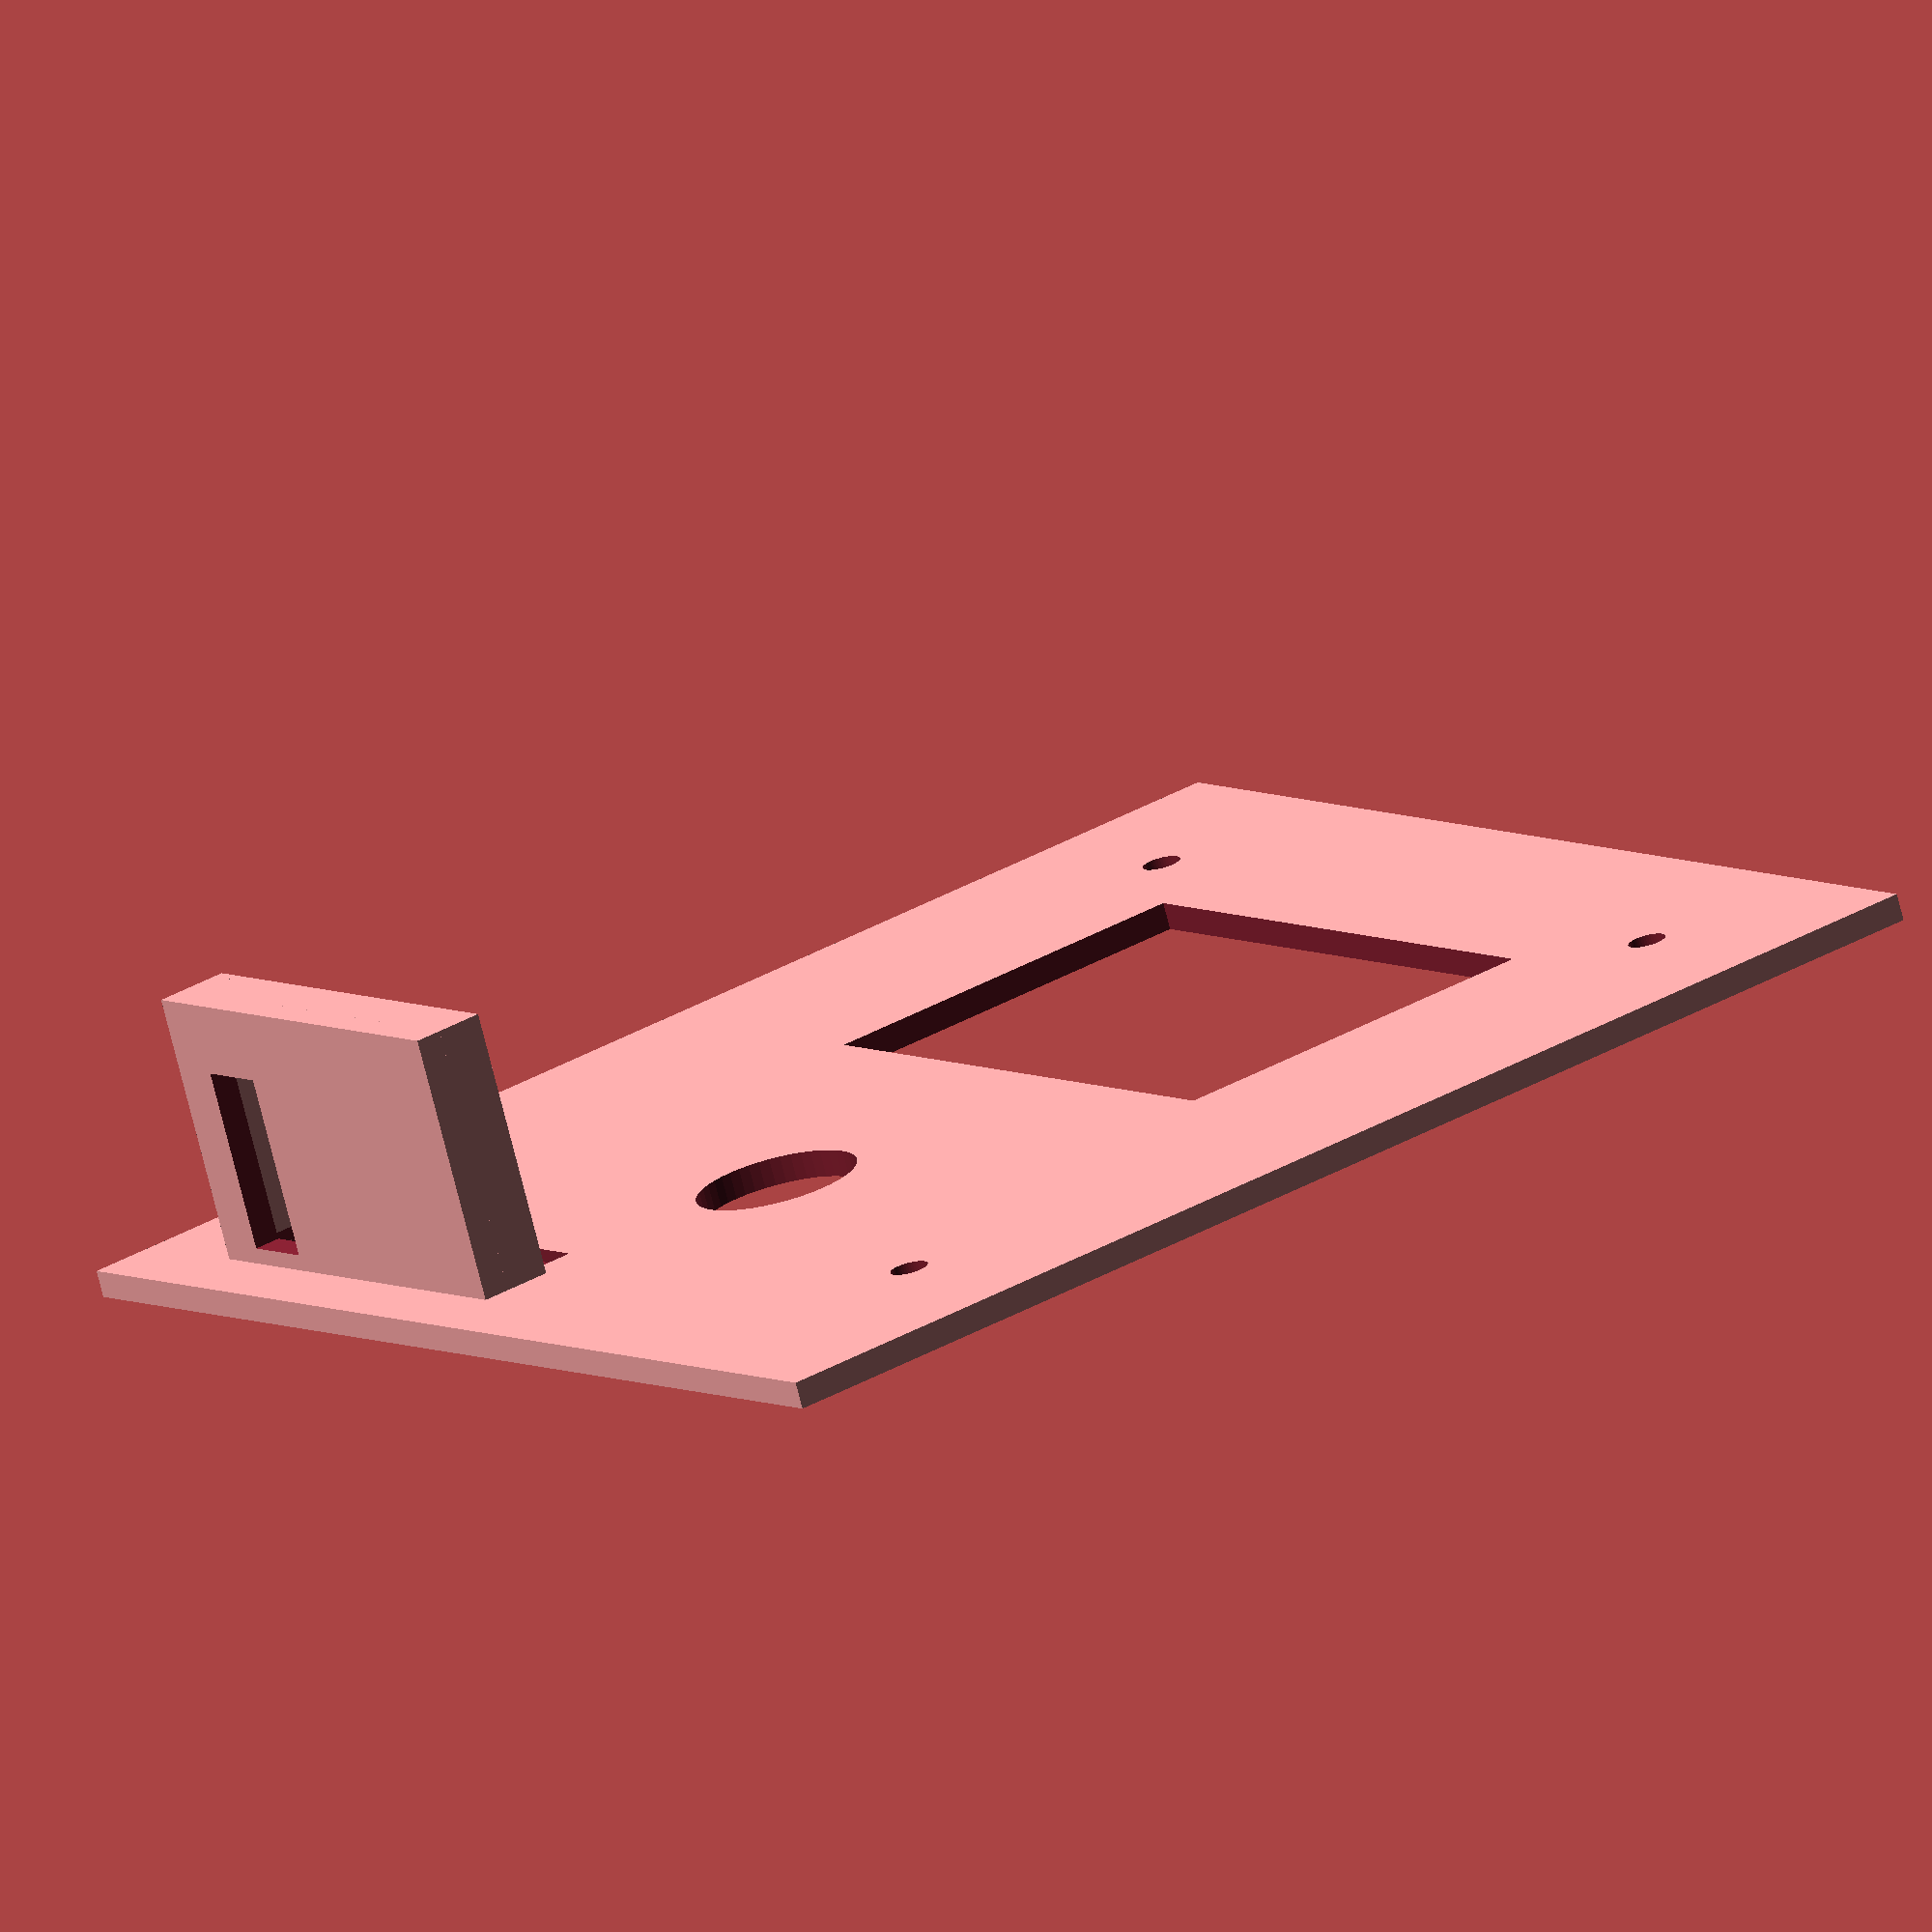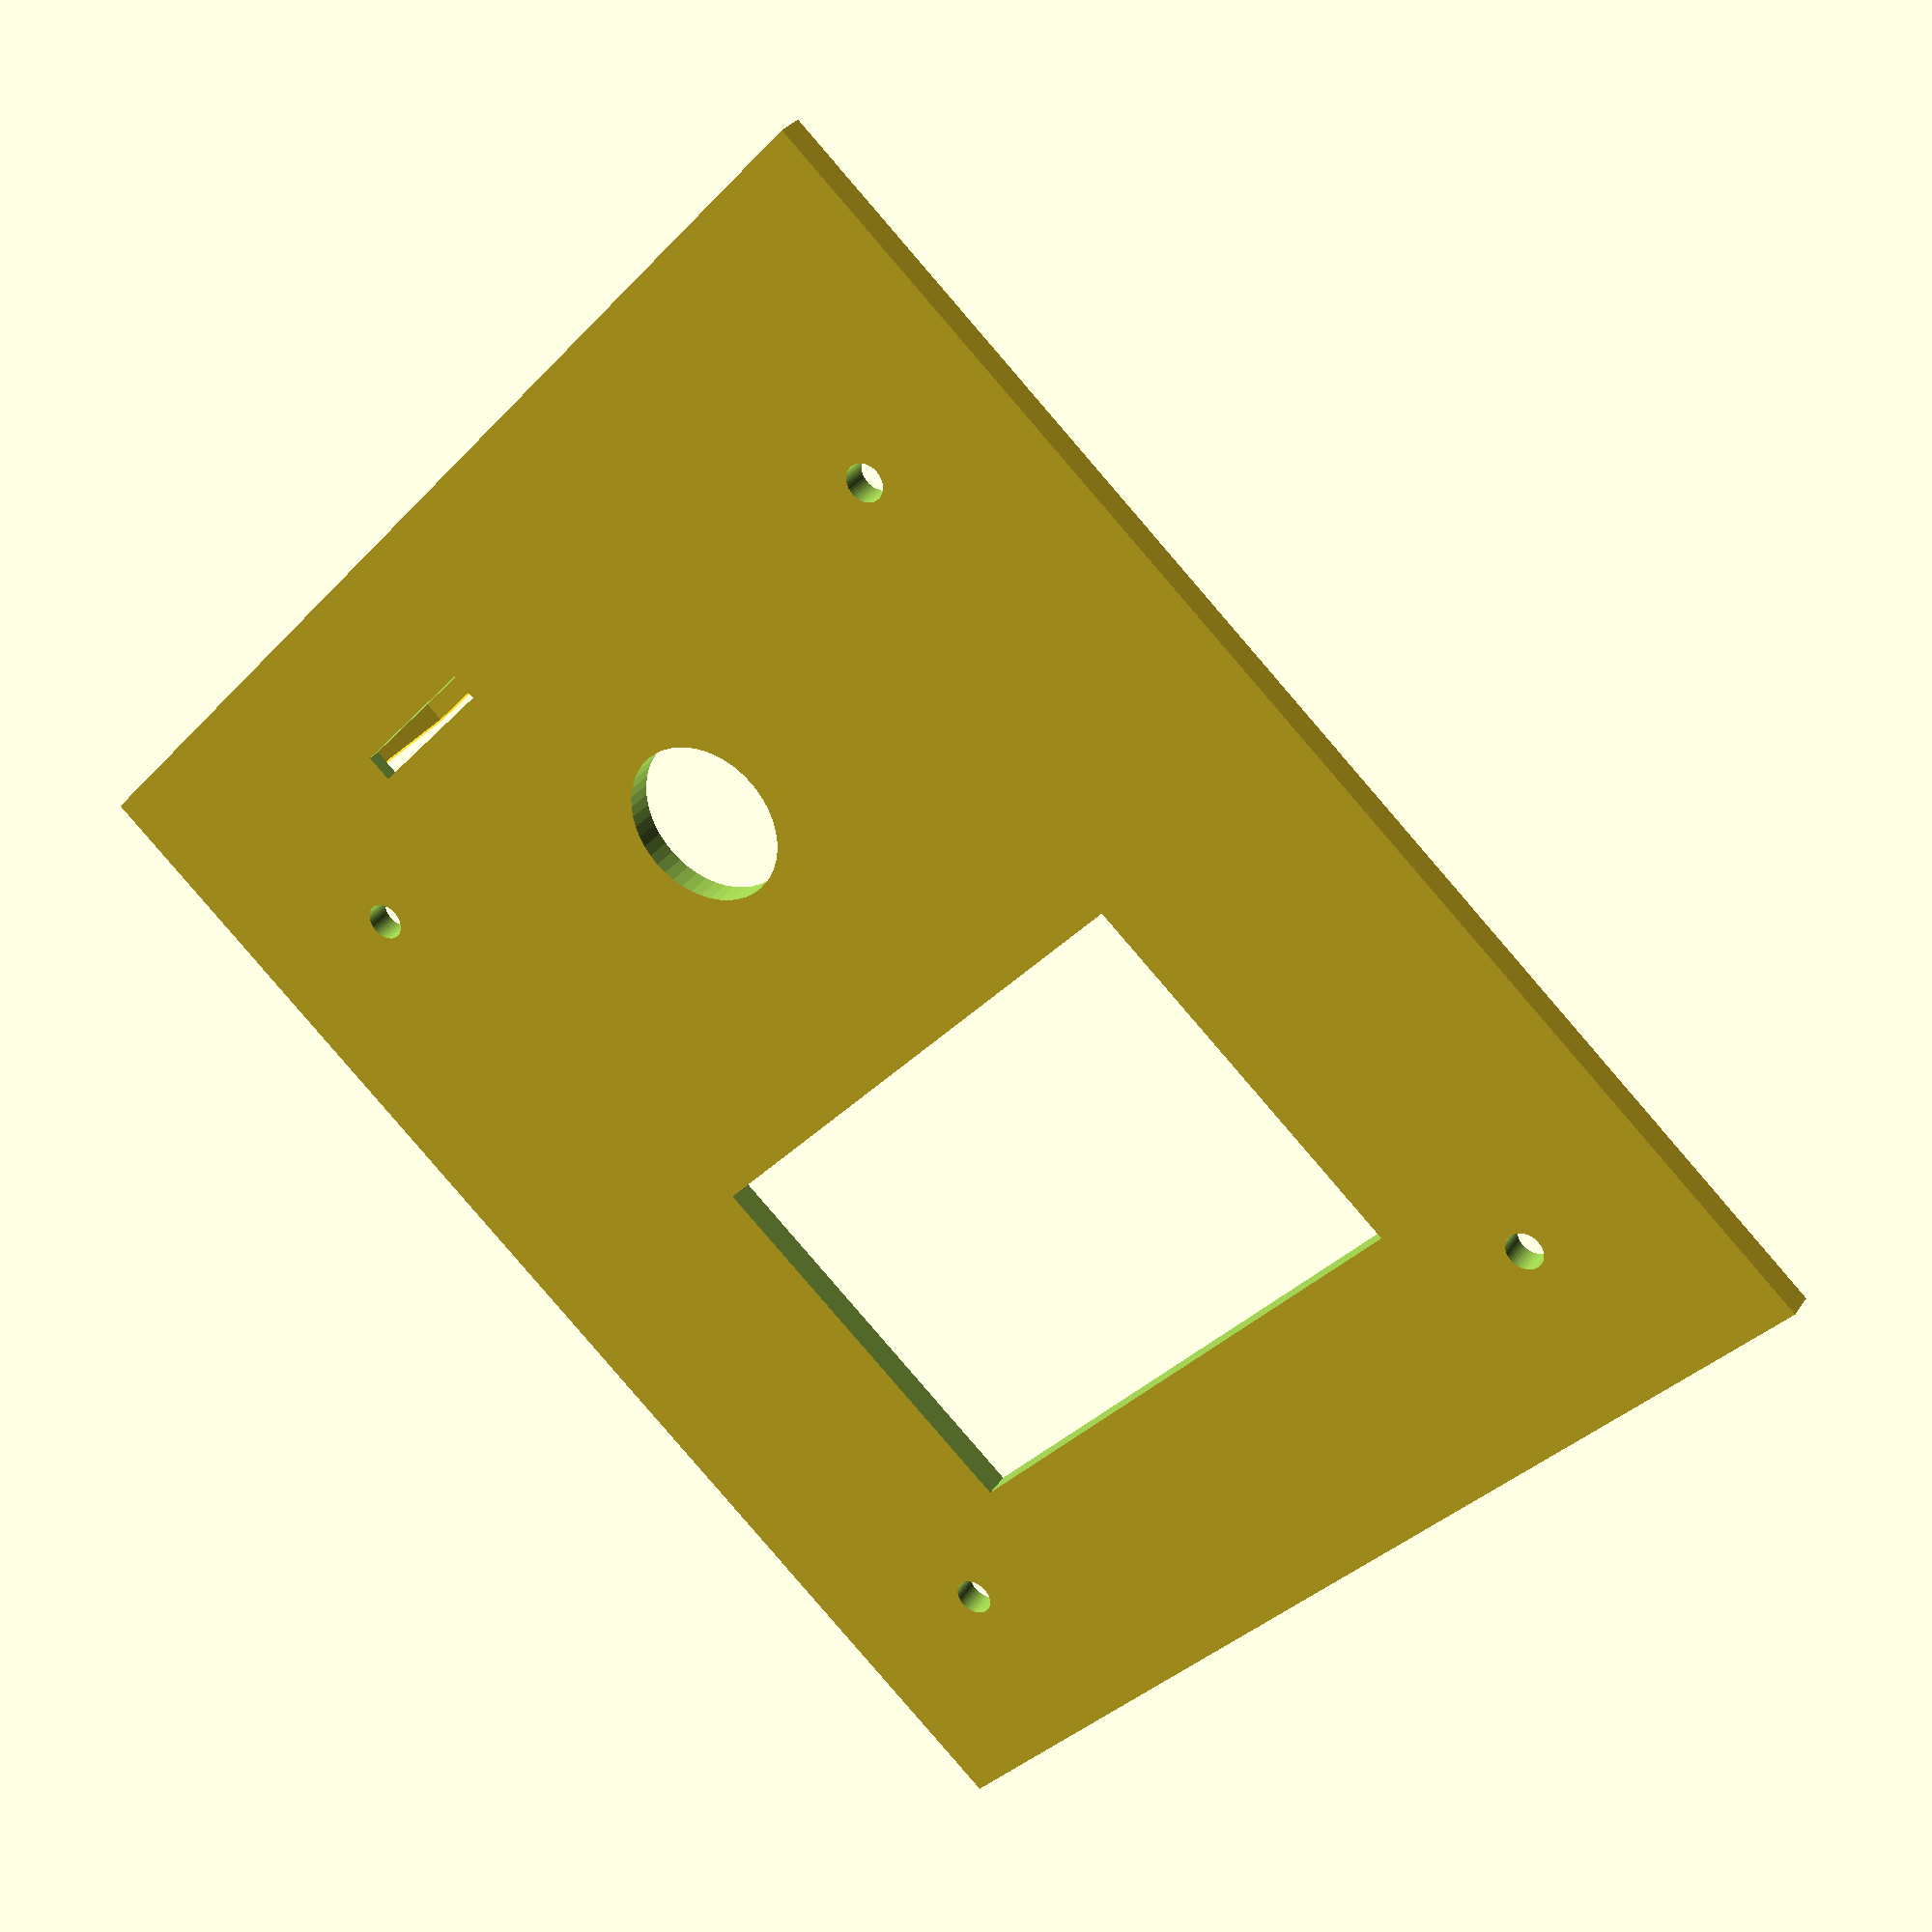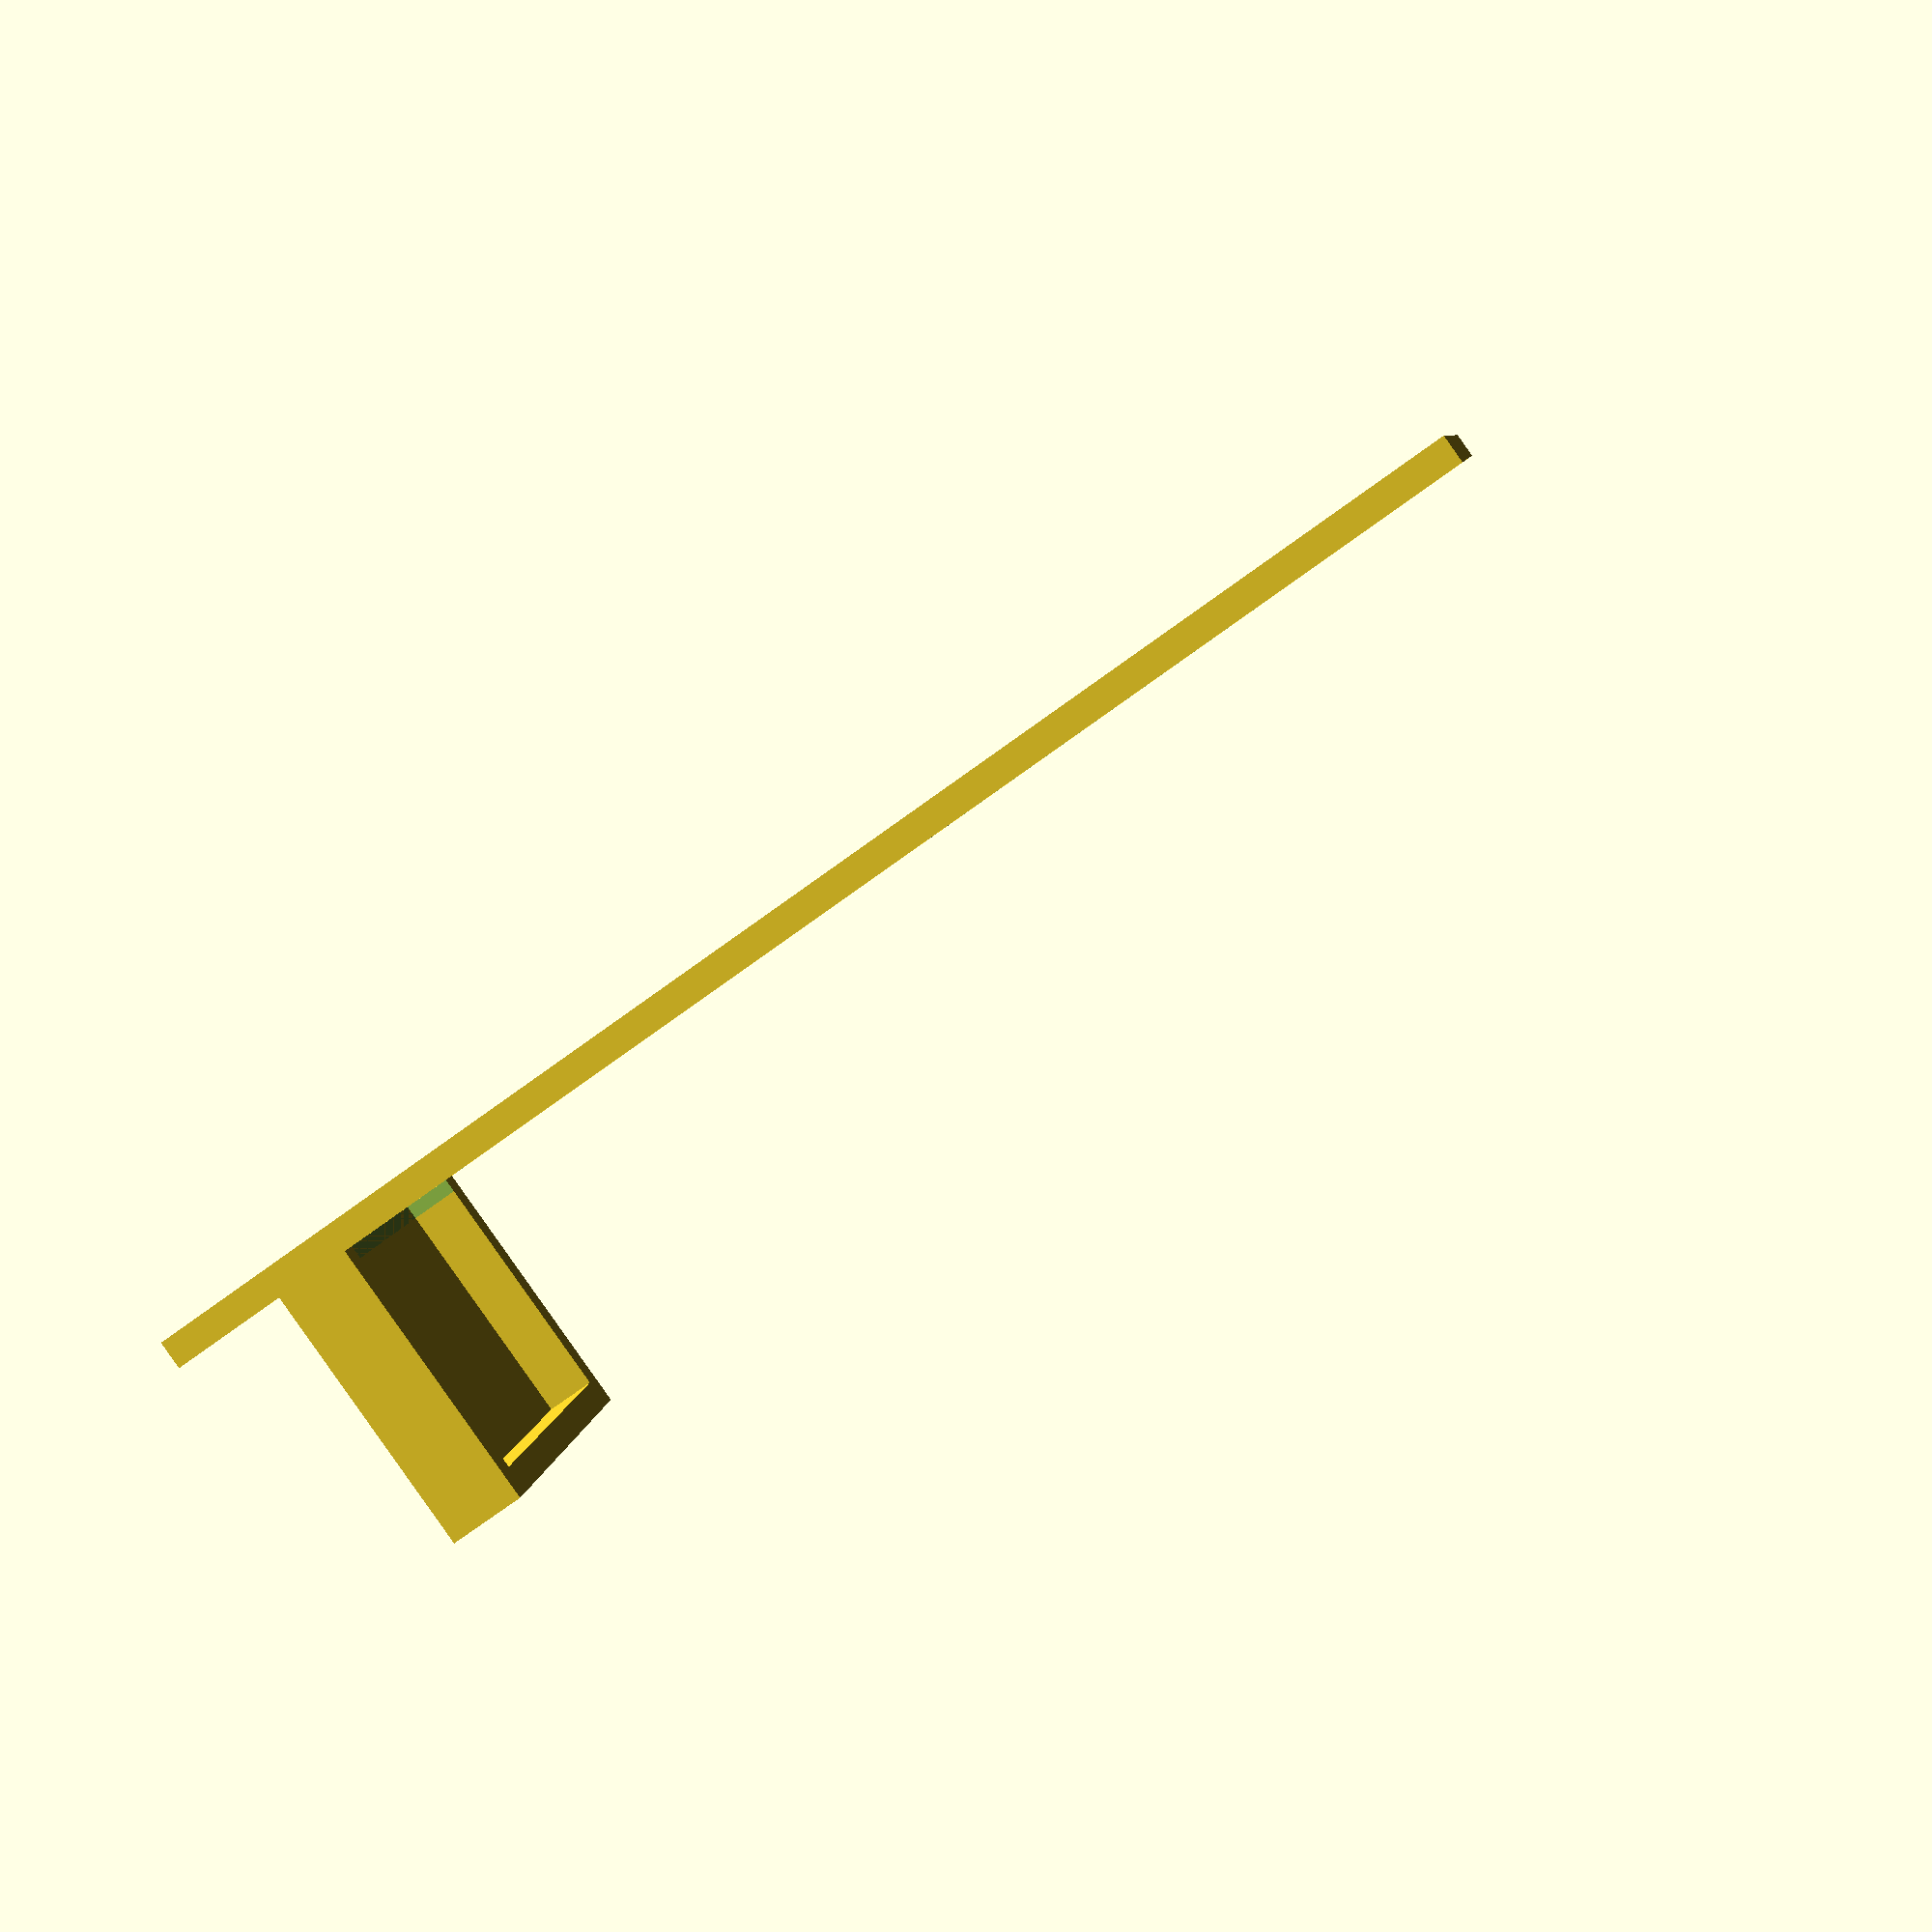
<openscad>
$fn = 48;

difference() {
	union() {
		cube(size = [90, 100, 2]);
		translate(v = [10, 5, 1]) {
			difference() {
				union() {
					cube(size = [33, 2, 21]);
					translate(v = [0, 2, 0]) {
						cube(size = [2, 3.5000000000, 21]);
					}
					translate(v = [31, 2, 0]) {
						cube(size = [2, 3.5000000000, 21]);
					}
					translate(v = [2, 2, 19]) {
						cube(size = [29, 3.5000000000, 2]);
					}
				}
				translate(v = [4, -15, 2.2000000000]) {
					cube(size = [5.5000000000, 20, 13.5000000000]);
				}
			}
		}
	}
	translate(v = [12, 7, 1]) {
		union() {
			cube(size = [29, 7, 2]);
			translate(v = [12, 3.5000000000, -2]) {
				cube(size = [12, 2, 3]);
			}
		}
	}
	translate(v = [13.7500000000, 20, 0]) {
		union() {
			translate(v = [8.7500000000, 32, -1]) {
				cube(size = [45, 29, 4]);
			}
			translate(v = [0, 0, -1]) {
				cylinder(d = 2.8000000000, h = 10);
			}
			translate(v = [0, 67, -1]) {
				cylinder(d = 2.8000000000, h = 10);
			}
			translate(v = [62.5000000000, 67, -1]) {
				cylinder(d = 2.8000000000, h = 10);
			}
			translate(v = [62.5000000000, 0, -1]) {
				cylinder(d = 2.8000000000, h = 10);
			}
			translate(v = [31.2500000000, 10, -1]) {
				cylinder(d = 12, h = 10);
			}
		}
	}
}
/***********************************************
*********      SolidPython code:      **********
************************************************
 
#! /usr/bin/env python
# -*- coding: utf-8 -*-
from __future__ import division
import os
import sys

from solid import *
from solid.utils import *

SEGMENTS = 48

lcd_hole_distance_x = 62.5
lcd_hole_distance_y = 67

lcd_screw_holes = (
  translate([0, 0, -1])(cylinder(d=2.8, h=10)),
  translate([0, lcd_hole_distance_y, -1])(cylinder(d=2.8, h=10)),
  translate([lcd_hole_distance_x, lcd_hole_distance_y, -1])(cylinder(d=2.8, h=10)),
  translate([lcd_hole_distance_x, 0, -1])(cylinder(d=2.8, h=10)) 
)

lcd_window_x = 45
lcd_window = cube(size=[lcd_window_x, 29, 4])

lcd_holes = (
    lcd_screw_holes +
    translate([(lcd_hole_distance_x - lcd_window_x)/2, 32, -1])(lcd_window) +
    translate([31.25, 10, -1])(cylinder(d=12, h=10))
)

sd_card_slot = cube(size=[15, 2, 4])

card_width = 29
card_depth = 19
card_connector_hole = cube(size=[5.5, 20, 13.5])
card_fence_height = 3.5
sd_card_holder = (
    cube(size=[card_width + 4, 2, card_depth + 2]) + 
    translate([0, 2, 0])(cube(size=[2, card_fence_height, card_depth + 2])) +
    translate([card_width + 2, 2, 0])(cube(size=[2, card_fence_height, card_depth + 2])) +
    translate([2, 2, card_depth])(cube(size=[card_width, card_fence_height, 2])) -
    translate([4, -15, 2.2])(card_connector_hole)
)

sd_card_hole = (
    cube(size=[card_width, 7, 2]) +
    translate([12,3.5,-2])(cube(size=[12, 2, 3]))
)

base_plate_dim_x = 90
base_plate_dim_y = 100

card_holder_x = 10
card_holder_y = 5
base_plate_test = (
    cube(size=[base_plate_dim_x, base_plate_dim_y, 2])+
    translate([card_holder_x, card_holder_y, 1])(sd_card_holder) -
    translate([card_holder_x + 2, card_holder_y + 2, 1])(sd_card_hole) -
    translate([(base_plate_dim_x - lcd_hole_distance_x)/2, 20, 0])(lcd_holes)
)

base_plate = (
    cube(size=[80, 80, 2]) - 
    translate([5, 5, -1])(lcd_holes) -
    translate([20, 25, -1])(lcd_window) -
    translate([30, 15, -1])(sd_card_slot) +
    translate([28, 13, 2])(sd_card_holder)
)

if __name__ == '__main__':
    out_dir = sys.argv[1] if len(sys.argv) > 1 else os.curdir
    file_out = os.path.join(out_dir, 'front_plate.scad')

    a = base_plate_test

    print("%(__file__)s: SCAD file written to: \n%(file_out)s" % vars())

    # Adding the file_header argument as shown allows you to change
    # the detail of arcs by changing the SEGMENTS variable.  This can
    # be expensive when making lots of small curves, but is otherwise
    # useful.
    scad_render_to_file(a, file_out, file_header='$fn = %s;' % SEGMENTS) 
 
************************************************/

</openscad>
<views>
elev=74.0 azim=54.8 roll=14.2 proj=o view=wireframe
elev=327.4 azim=228.2 roll=208.9 proj=p view=solid
elev=268.2 azim=82.3 roll=324.8 proj=p view=solid
</views>
